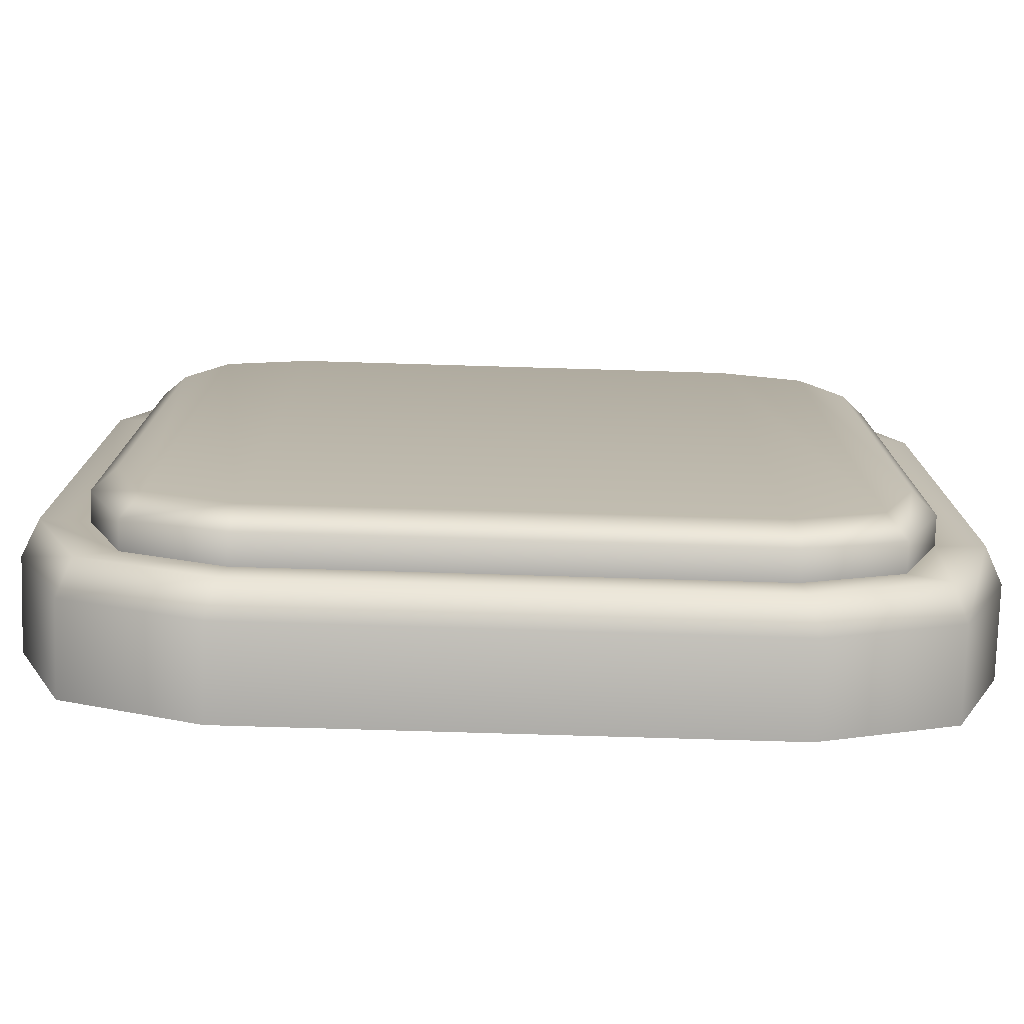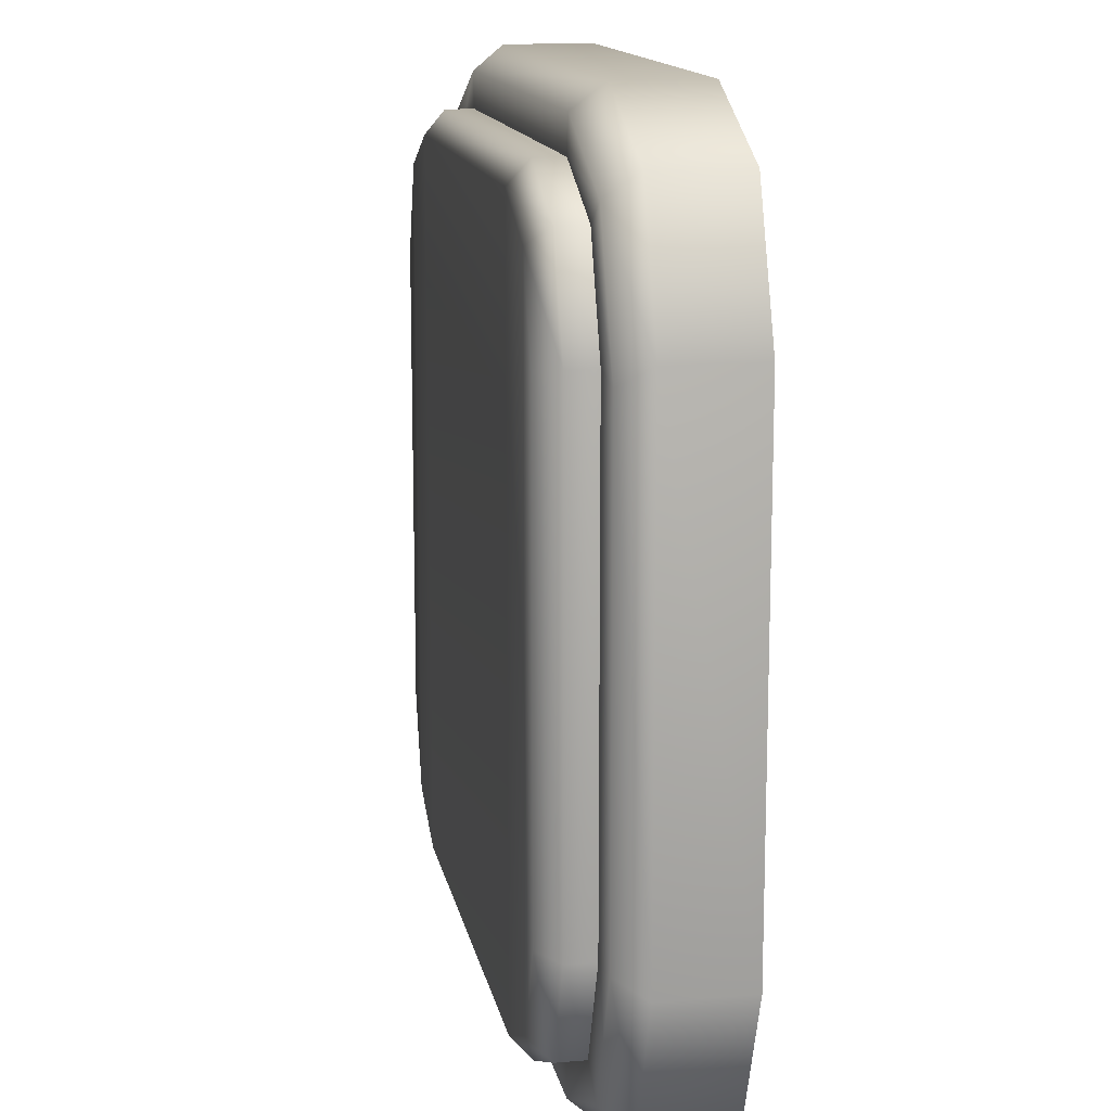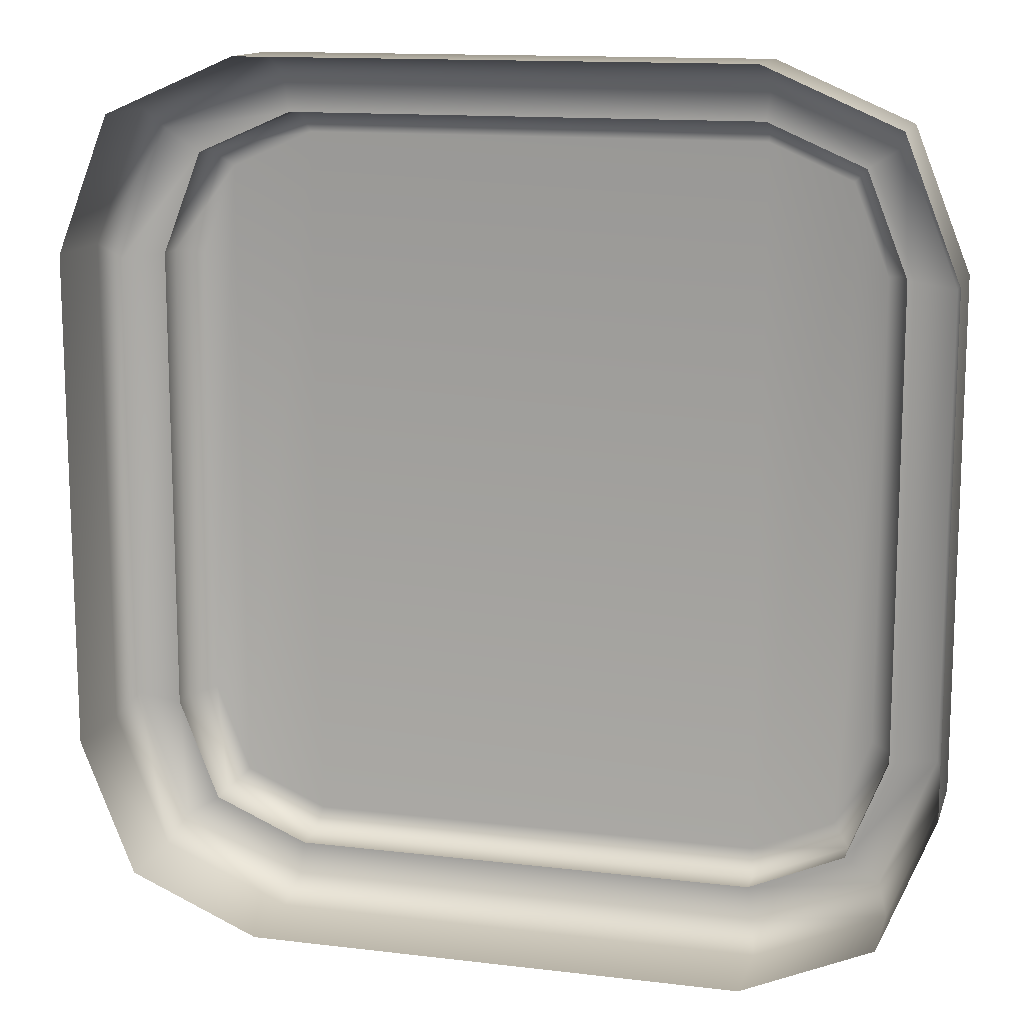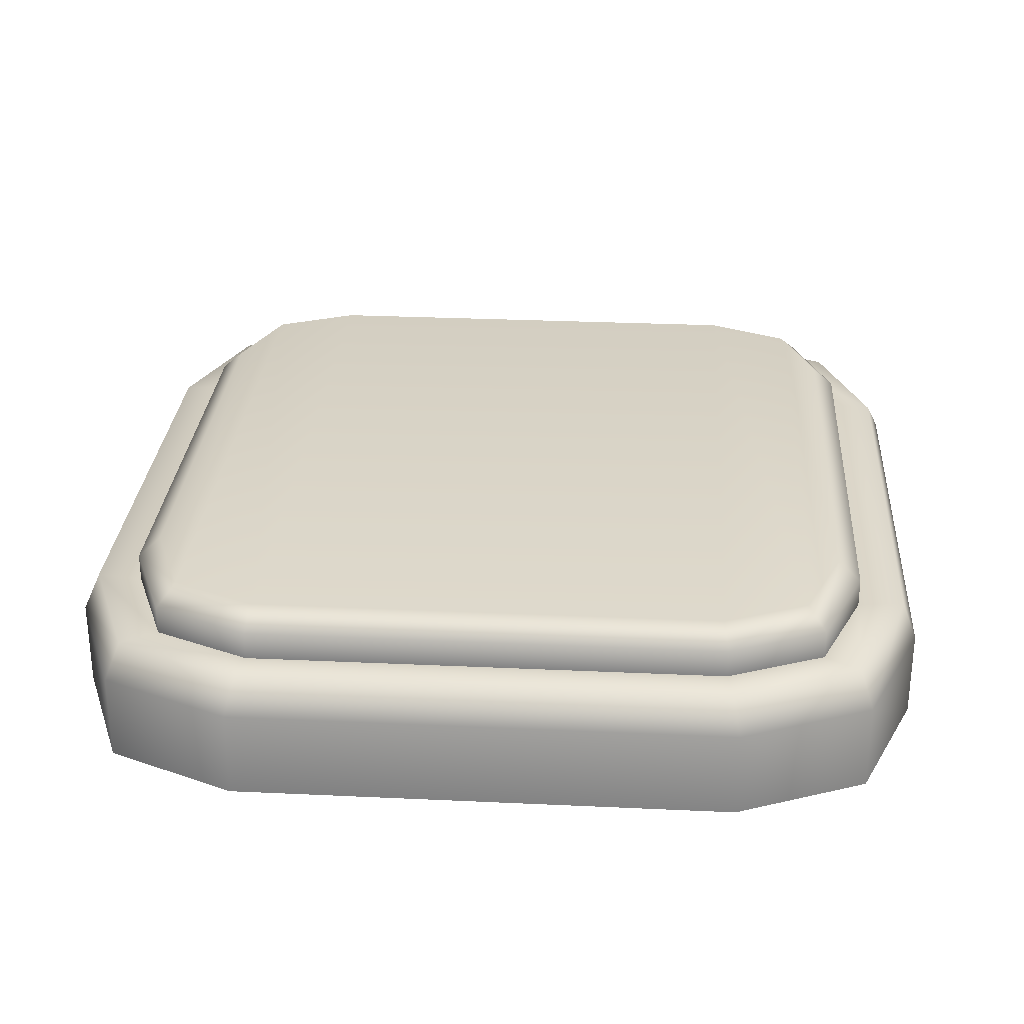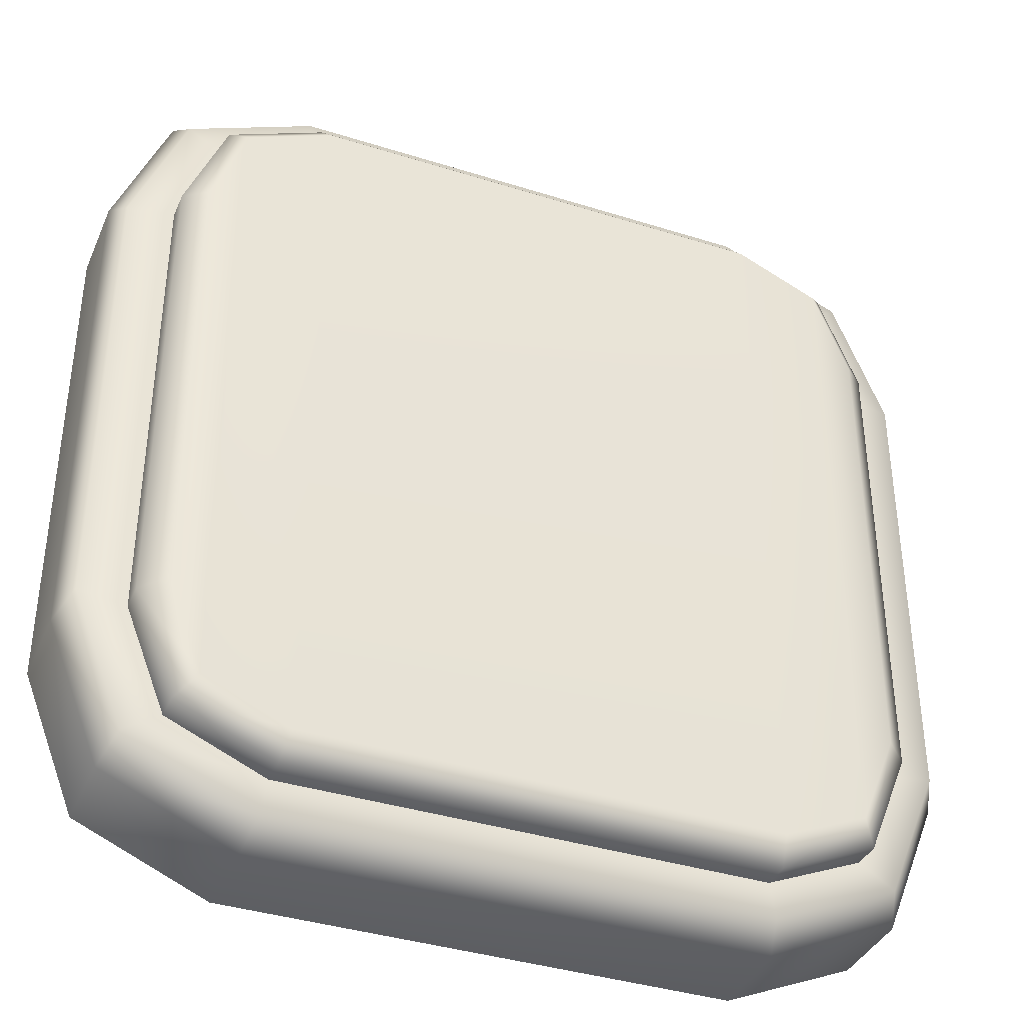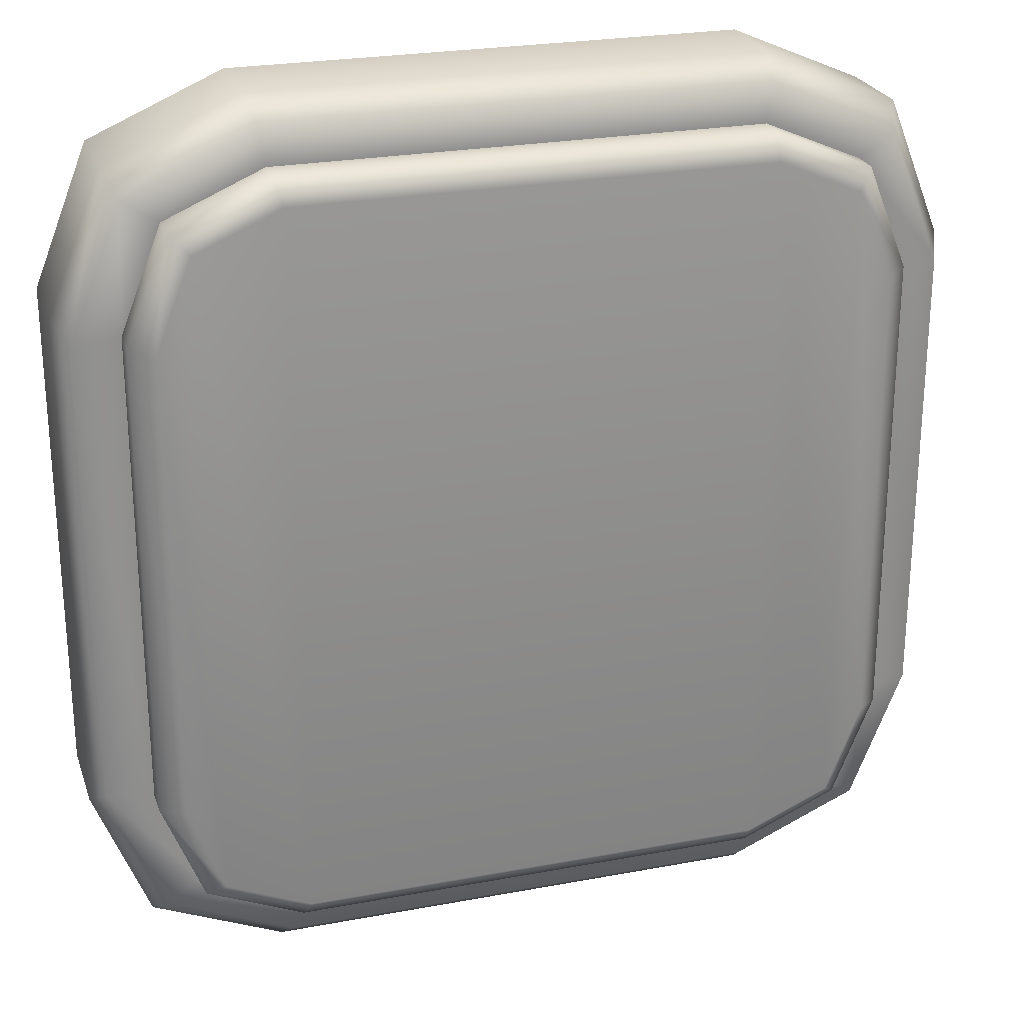
<metadata>
{"format":"obj","ext":"obj","renderer":"f3d","projection":"perspective","resolution":1024,"background":"white","views":[{"elev":-77.0,"azim":-1.7,"up":"+Y"},{"elev":14.1,"azim":79.5,"up":"+Y"},{"elev":13.5,"azim":-164.8,"up":"+Y"},{"elev":28.6,"azim":-176.0,"up":"+Z"},{"elev":-38.0,"azim":-21.9,"up":"+Y"},{"elev":25.0,"azim":-16.9,"up":"+Y"}]}
</metadata>
<code>
g LetterStatueBase
v -0.5245 -0.9299 -0.03855
v -0.5245 -0.9299 0.147
v 0.5245 -0.9299 0.147
v 0.5245 -0.9299 -0.03855
v 0.7984 -0.8112 -0.03855
v 0.7984 -0.8112 0.147
v 0.7745 -0.7643 0.2105
v 0.5088 -0.8794 0.2105
v -0.5245 -0.9299 0.147
v -0.5088 -0.8794 0.2105
v -0.7984 -0.8112 0.147
v -0.7745 -0.7643 0.2105
v -0.5245 -0.9299 -0.03855
v -0.7984 -0.8112 -0.03855
v -0.4985 0.8045 0.2701
v -0.4985 0.8045 0.2105
v 0.4985 0.8045 0.2105
v 0.4985 0.8045 0.2701
v 0.7009 0.7168 0.2105
v 0.7009 0.7168 0.2701
v 0.5245 0.9299 -0.03855
v 0.5245 0.9299 0.147
v -0.5245 0.9299 0.147
v -0.5245 0.9299 -0.03855
v -0.7984 0.8112 -0.03855
v -0.7984 0.8112 0.147
v -0.7745 0.7643 0.2105
v -0.5088 0.8794 0.2105
v 0.5245 0.9299 0.147
v 0.5088 0.8794 0.2105
v -0.9118 0.5247 -0.03855
v -0.7984 0.8112 -0.03855
v -0.7984 0.8112 0.147
v -0.9118 0.5247 0.147
v -0.8846 0.4864 0.2105
v -0.7745 0.7643 0.2105
v -0.8846 -0.4864 0.2105
v -0.9118 -0.5247 0.147
v -0.9118 -0.5247 -0.03855
v -0.7745 -0.7643 0.2105
v -0.7984 -0.8112 -0.03855
v -0.7984 -0.8112 0.147
v 0.7984 0.8112 0.147
v 0.5245 0.9299 0.147
v 0.5245 0.9299 -0.03855
v 0.7984 0.8112 -0.03855
v 0.9118 0.5247 0.147
v 0.9118 0.5247 -0.03855
v 0.7745 0.7643 0.2105
v 0.8846 0.4864 0.2105
v 0.9118 -0.5247 -0.03855
v 0.9118 -0.5247 0.147
v 0.8846 -0.4864 0.2105
v 0.7984 -0.8112 0.147
v 0.7984 -0.8112 -0.03855
v 0.7745 -0.7643 0.2105
v 0.7009 -0.7168 0.2701
v 0.7009 -0.7168 0.2105
v 0.4985 -0.8045 0.2105
v 0.4985 -0.8045 0.2701
v -0.4985 -0.8045 0.2105
v -0.4985 -0.8045 0.2701
v 0.6633 0.6804 0.313
v 0.7381 0.4916 0.313
v 0.7381 -0.4916 0.313
v 0.6633 -0.6804 0.313
v 0.4884 0.7562 0.313
v 0.7009 0.7168 0.2701
v 0.4985 0.8045 0.2701
v -0.4884 0.7562 0.313
v -0.4985 0.8045 0.2701
v 0.4884 -0.7562 0.313
v -0.6633 0.6804 0.313
v -0.7009 0.7168 0.2701
v 0.4985 -0.8045 0.2701
v 0.7009 -0.7168 0.2701
v -0.4985 -0.8045 0.2701
v -0.4884 -0.7562 0.313
v -0.7009 -0.7168 0.2701
v -0.6633 -0.6804 0.313
v -0.7864 -0.5008 0.2701
v -0.7381 0.4916 0.313
v -0.7864 0.5008 0.2701
v -0.7381 -0.4916 0.313
v -0.7009 -0.7168 0.2701
v -0.7009 -0.7168 0.2105
v -0.7864 -0.5008 0.2105
v -0.7864 -0.5008 0.2701
v -0.7864 0.5008 0.2105
v -0.7864 0.5008 0.2701
v -0.7009 0.7168 0.2105
v -0.7009 0.7168 0.2701
v -0.4985 -0.8045 0.2701
v -0.4985 -0.8045 0.2105
v -0.7009 -0.7168 0.2105
v -0.7009 -0.7168 0.2701
v 0.4985 -0.8045 0.2105
v 0.5088 -0.8794 0.2105
v -0.5088 -0.8794 0.2105
v -0.4985 -0.8045 0.2105
v -0.7745 -0.7643 0.2105
v -0.7009 -0.7168 0.2105
v -0.8846 -0.4864 0.2105
v -0.7864 -0.5008 0.2105
v -0.8846 0.4864 0.2105
v -0.7864 0.5008 0.2105
v -0.7745 0.7643 0.2105
v -0.7009 0.7168 0.2105
v -0.5088 0.8794 0.2105
v -0.4985 0.8045 0.2105
v 0.5088 0.8794 0.2105
v 0.4985 0.8045 0.2105
v 0.7745 0.7643 0.2105
v 0.7009 0.7168 0.2105
v 0.7984 0.8112 0.147
v 0.5245 0.9299 0.147
v 0.8846 0.4864 0.2105
v 0.7864 0.5008 0.2105
v 0.8846 -0.4864 0.2105
v 0.7864 -0.5008 0.2105
v 0.7745 -0.7643 0.2105
v 0.7009 -0.7168 0.2105
v 0.5088 -0.8794 0.2105
v 0.7009 0.7168 0.2701
v 0.7009 0.7168 0.2105
v 0.7864 0.5008 0.2105
v 0.7864 0.5008 0.2701
v 0.7864 -0.5008 0.2105
v 0.7864 -0.5008 0.2701
v 0.7009 -0.7168 0.2105
v 0.7009 -0.7168 0.2701
v 0.6633 0.6804 0.313
v 0.7009 0.7168 0.2701
v 0.7864 0.5008 0.2701
v 0.7381 0.4916 0.313
v 0.7864 -0.5008 0.2701
v 0.7381 -0.4916 0.313
v 0.7009 -0.7168 0.2701
v 0.6633 -0.6804 0.313
v -0.7009 0.7168 0.2701
v -0.7009 0.7168 0.2105
v -0.4985 0.8045 0.2105
v -0.4985 0.8045 0.2701
g LetterStatueBase_0
f 3 2 1
f 4 3 1
f 3 4 5
f 6 3 5
f 6 7 3
f 7 8 3
f 3 8 9
f 8 10 9
f 9 10 11
f 10 12 11
f 13 9 11
f 14 13 11
f 17 16 15
f 18 17 15
f 19 17 18
f 20 19 18
f 23 22 21
f 24 23 21
f 23 24 25
f 26 23 25
f 26 27 23
f 27 28 23
f 23 28 29
f 28 30 29
f 33 32 31
f 34 33 31
f 34 35 33
f 35 36 33
f 37 35 34
f 38 34 31
f 38 37 34
f 39 38 31
f 40 37 38
f 39 41 38
f 42 40 38
f 41 42 38
f 45 44 43
f 46 45 43
f 46 43 47
f 48 46 47
f 43 49 47
f 49 50 47
f 48 47 51
f 47 50 52
f 47 52 51
f 50 53 52
f 52 54 51
f 52 53 54
f 54 55 51
f 53 56 54
f 59 58 57
f 60 59 57
f 61 59 60
f 62 61 60
f 65 64 63
f 63 66 65
f 63 67 66
f 63 68 67
f 68 69 67
f 67 69 70
f 69 71 70
f 67 72 66
f 67 70 72
f 70 71 73
f 71 74 73
f 72 75 66
f 75 76 66
f 77 75 72
f 70 78 72
f 78 77 72
f 70 73 78
f 79 77 78
f 80 79 78
f 73 80 78
f 81 79 80
f 73 74 82
f 73 82 80
f 74 83 82
f 84 81 80
f 82 84 80
f 83 81 84
f 82 83 84
f 87 86 85
f 88 87 85
f 89 87 88
f 90 89 88
f 91 89 90
f 92 91 90
f 95 94 93
f 96 95 93
f 99 98 97
f 100 99 97
f 101 99 100
f 102 101 100
f 103 101 102
f 104 103 102
f 105 103 104
f 106 105 104
f 107 105 106
f 108 107 106
f 109 107 108
f 110 109 108
f 111 109 110
f 112 111 110
f 113 111 112
f 114 113 112
f 111 113 115
f 116 111 115
f 117 113 114
f 118 117 114
f 119 117 118
f 120 119 118
f 121 119 120
f 122 121 120
f 123 121 122
f 97 123 122
f 126 125 124
f 127 126 124
f 128 126 127
f 129 128 127
f 130 128 129
f 131 130 129
f 134 133 132
f 135 134 132
f 136 134 135
f 137 136 135
f 138 136 137
f 139 138 137
f 142 141 140
f 143 142 140

</code>
